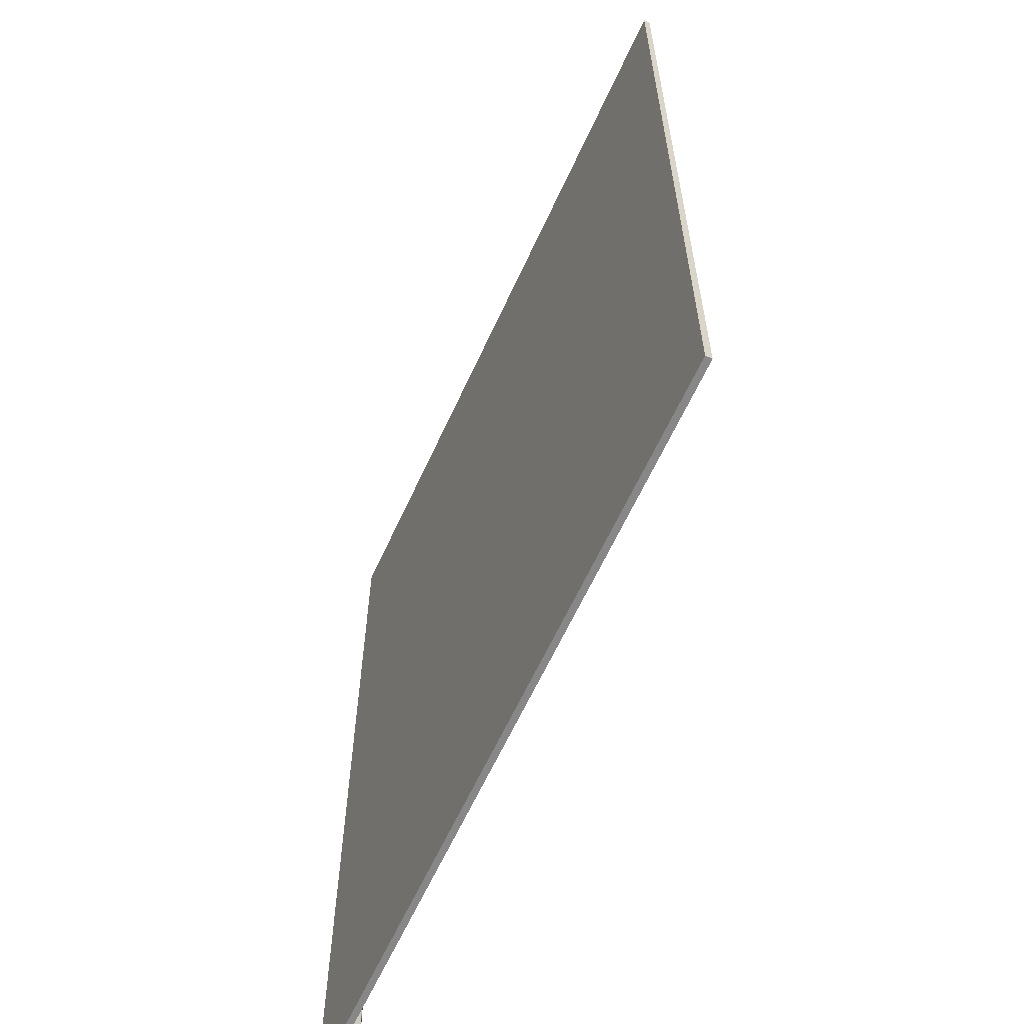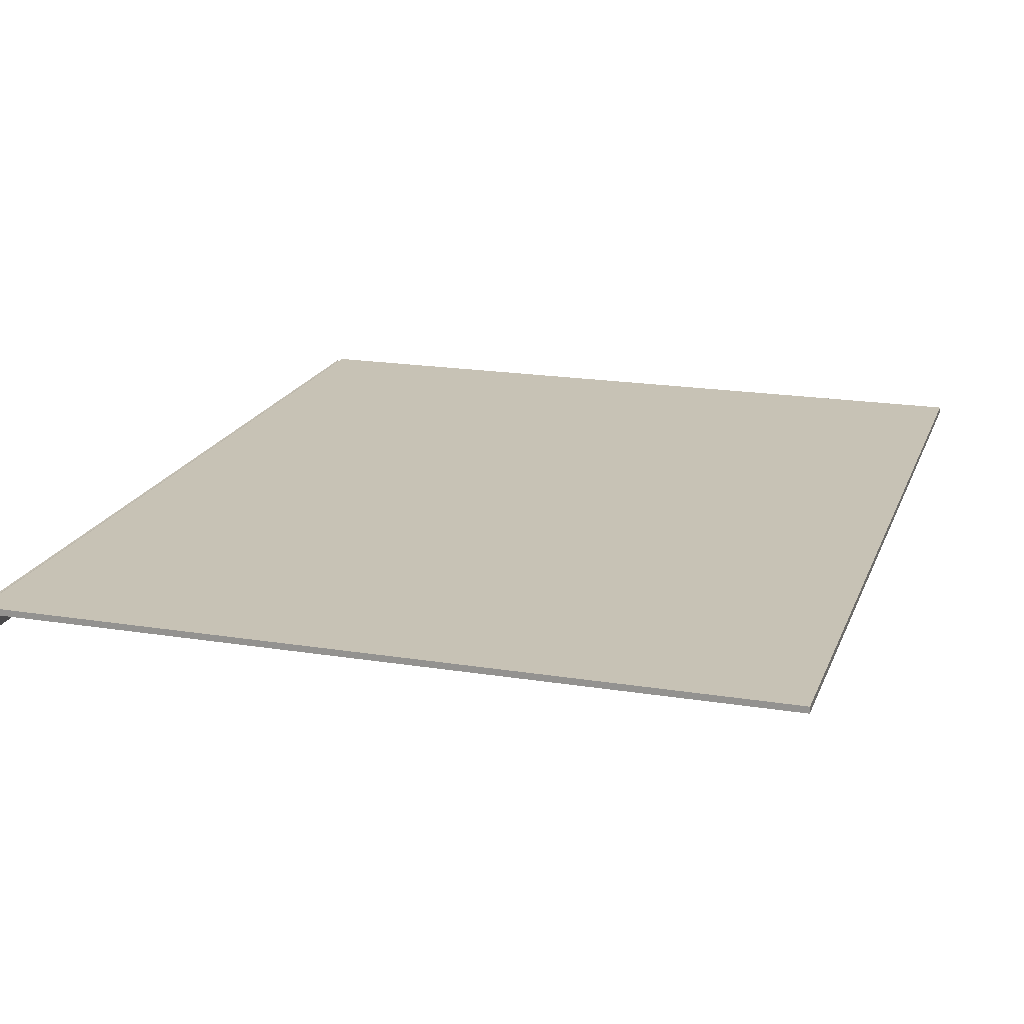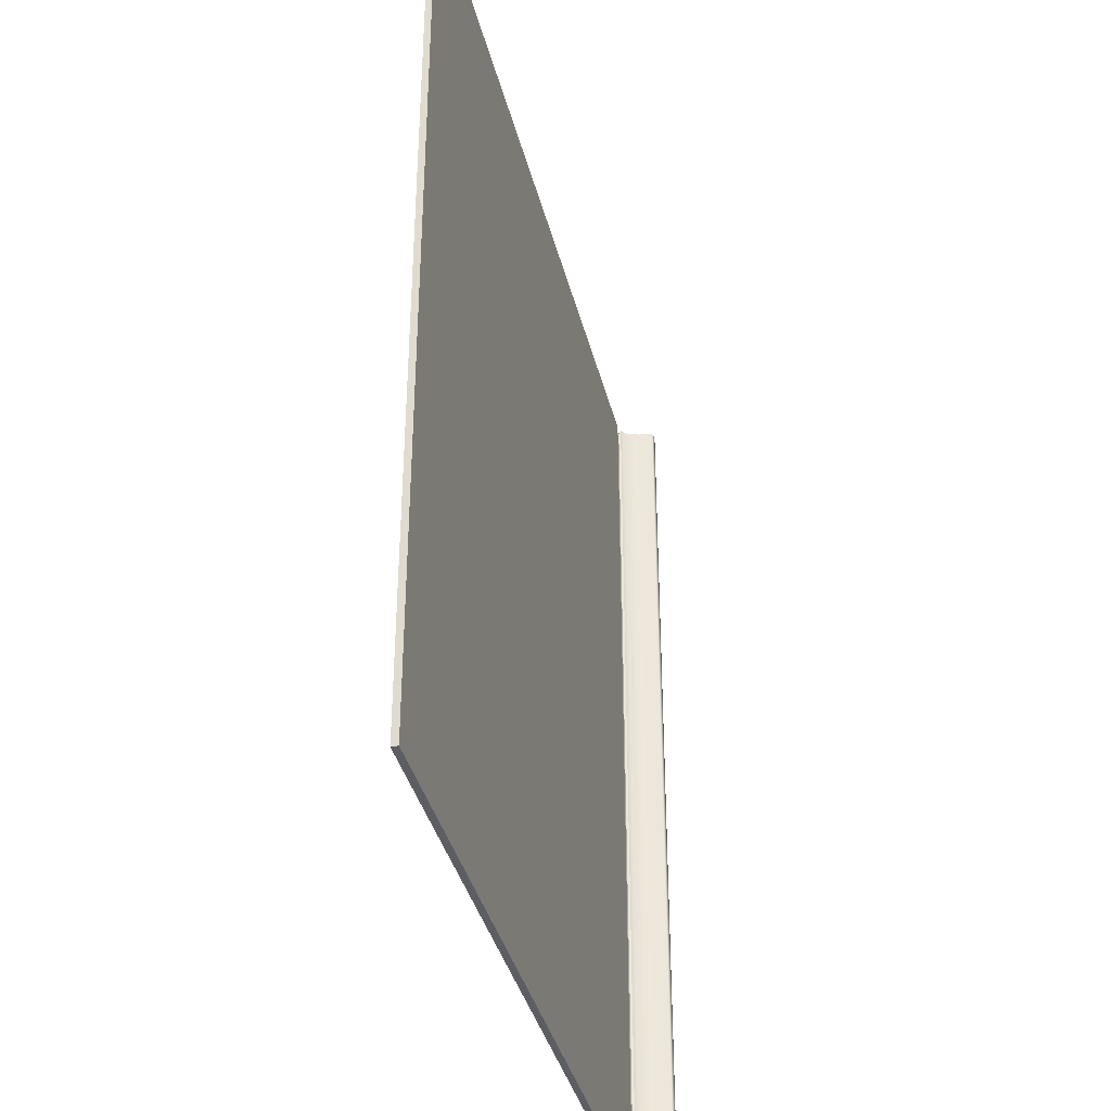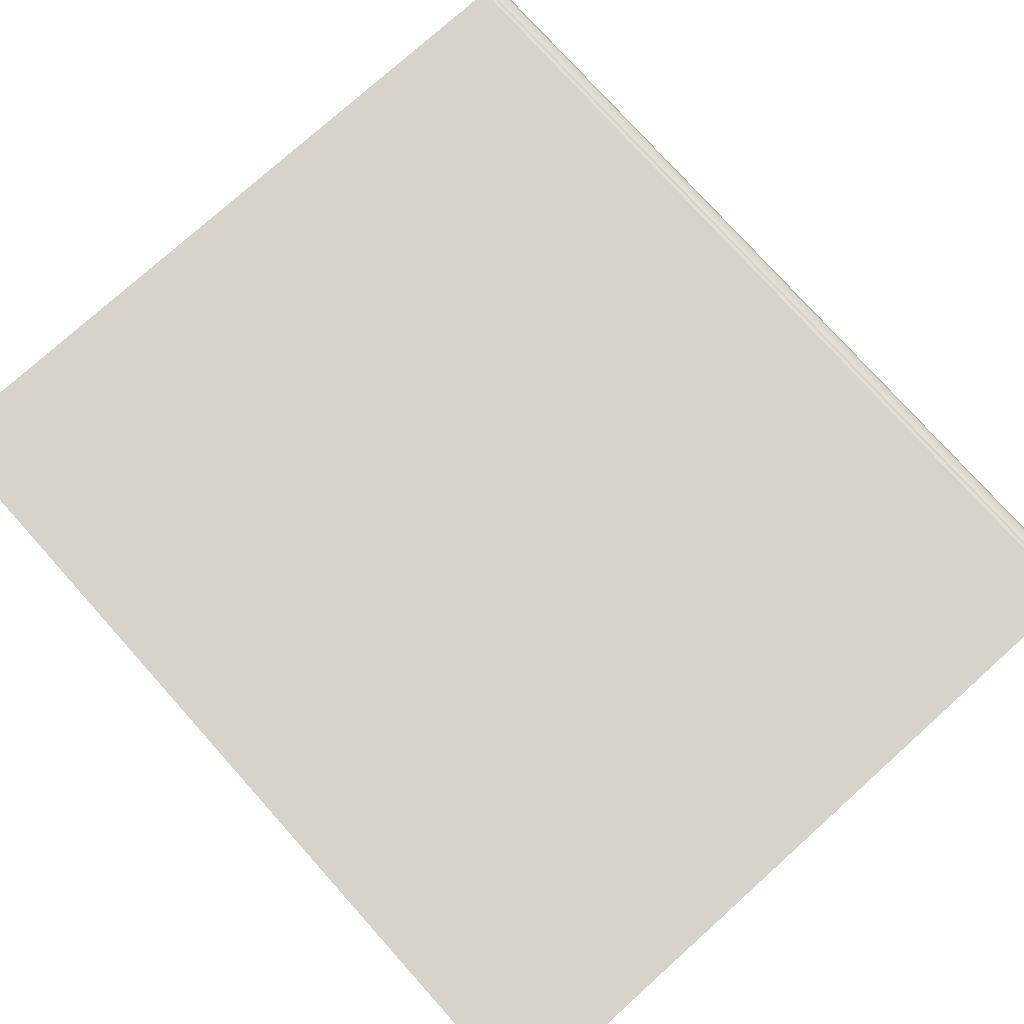
<metadata>
{"format":"obj","ext":"obj","renderer":"f3d","projection":"perspective","resolution":1024,"background":"white","views":[{"elev":-62.6,"azim":65.5,"up":"+Y"},{"elev":19.0,"azim":17.0,"up":"+Z"},{"elev":-37.5,"azim":103.6,"up":"+Y"},{"elev":77.2,"azim":138.1,"up":"+Z"}]}
</metadata>
<code>
o MeshBookFront_22_1_GeomSubset_1
v -0.152 -0.1814 0.009046
v 0.1559 -0.1814 0.009046
v 0.1559 0.1814 0.009046
v -0.1554 -0.1814 0.004249
v 0.1543 0.1814 0.004249
v 0.1543 -0.1814 0.004249
v -0.1588 -0.1814 -0.000827
v 0.1524 0.1814 -0.000827
v 0.1524 -0.1814 -0.000827
v 0.1535 -0.1805 0.007847
v -0.1528 -0.1805 0.007847
v 0.1535 0.1805 0.007847
v 0.1552 -0.1814 0.006647
v -0.1536 -0.1814 0.006647
v 0.1552 0.1814 0.006647
v 0.1526 -0.1805 0.005448
v -0.1545 -0.1805 0.005448
v 0.1526 0.1805 0.005448
v 0.1515 -0.1805 0.002771
v -0.1564 -0.1805 0.002771
v 0.1515 0.1805 0.002771
v 0.1533 -0.1814 0.00185
v -0.1571 -0.1814 0.00185
v 0.1533 0.1814 0.00185
v 0.1507 -0.1805 0.000651
v -0.1579 -0.1805 0.000651
v 0.1507 0.1805 0.000651
v 0.15 -0.1805 -0.001748
v -0.1593 -0.1805 -0.001748
v 0.15 0.1805 -0.001748
v 0.152 -0.1814 -0.002947
v -0.1599 -0.1814 -0.002947
v 0.152 0.1814 -0.002947
v 0.1498 -0.1805 -0.004146
v -0.1604 -0.1805 -0.004146
v 0.1497 0.1805 -0.004146
v 0.1519 0.1814 -0.005509
v 0.1519 -0.1814 -0.005509
v -0.1608 -0.1804 -0.005509
v 0.1569 -0.184 0.008377
v 0.1569 -0.184 0.0109
v 0.1569 0.184 0.0109
v 0.1569 0.184 0.008377
v -0.1559 -0.184 -6.7e-05
v -0.1536 -0.184 0.005729
v -0.1536 0.184 0.005729
v -0.1559 0.184 -6.7e-05
v -0.1607 -0.184 0.000319
v -0.158 -0.184 0.006128
v -0.1607 0.184 0.000319
v -0.158 0.184 0.006128
v -0.1483 -0.184 0.008377
v -0.1513 -0.184 0.00763
v -0.1509 -0.184 0.0109
v -0.1535 -0.184 0.009927
v -0.1509 0.184 0.0109
v -0.1535 0.184 0.009927
v -0.1483 0.184 0.008377
v -0.1513 0.184 0.00763
v -0.1502 -0.1821 0.008792
v -0.1511 -0.1821 0.008545
v -0.1511 0.1821 0.008544
v -0.1502 0.1821 0.008792
v -0.1517 -0.1821 0.01021
v -0.1526 -0.1821 0.00995
v -0.1517 0.1821 0.01021
v -0.1526 0.1821 0.00995
v -0.04937 -0.1814 0.009046
v -0.05072 -0.1805 0.007847
v -0.05067 -0.1814 0.006647
v -0.05207 -0.1805 0.005448
v -0.05205 -0.1814 0.004249
v -0.05321 -0.1805 0.002771
v -0.05284 -0.1814 0.00185
v -0.05393 -0.1805 0.000651
v -0.05358 -0.1814 -0.000827
v -0.0545 -0.1805 -0.001748
v -0.05396 -0.1814 -0.002947
v -0.05483 -0.1805 -0.004146
v -0.05424 -0.1804 -0.005509
v 0.05328 -0.1814 0.009046
v 0.05138 -0.1805 0.007847
v 0.05229 -0.1814 0.006647
v 0.05028 -0.1805 0.005448
v 0.05112 -0.1814 0.004249
v 0.04914 -0.1805 0.002771
v 0.05022 -0.1814 0.00185
v 0.04836 -0.1805 0.000651
v 0.0494 -0.1814 -0.000827
v 0.04774 -0.1805 -0.001748
v 0.04902 -0.1814 -0.002947
v 0.04747 -0.1805 -0.004146
v 0.04884 -0.1804 -0.005509
v 0.01448 -0.1804 -0.006049
v 0.01337 -0.1805 -0.004146
v 0.0147 -0.1814 -0.003038
v 0.01366 -0.1805 -0.001756
v 0.01507 -0.1814 -0.000827
v 0.01426 -0.1805 0.000651
v 0.01587 -0.1814 0.00185
v 0.01502 -0.1805 0.002771
v 0.01673 -0.1814 0.004249
v 0.01616 -0.1805 0.005448
v 0.01797 -0.1814 0.006647
v 0.01735 -0.1805 0.007847
v 0.01906 -0.1814 0.009046
v -0.01988 -0.1804 -0.005959
v -0.02073 -0.1805 -0.004146
v -0.01963 -0.1814 -0.00296
v -0.02042 -0.1805 -0.001748
v -0.01926 -0.1814 -0.000827
v -0.01984 -0.1805 0.000651
v -0.01848 -0.1814 0.00185
v -0.0191 -0.1805 0.002771
v -0.01766 -0.1814 0.004249
v -0.01796 -0.1805 0.005448
v -0.01635 -0.1814 0.006647
v -0.01669 -0.1805 0.007847
v -0.01516 -0.1814 0.009046
v -0.08088 -0.1804 -0.005509
v -0.08123 -0.1805 -0.004146
v -0.08044 -0.1814 -0.002947
v -0.0807 -0.1805 -0.001748
v -0.07988 -0.1814 -0.000827
v -0.07992 -0.1805 0.000651
v -0.07889 -0.1814 0.00185
v -0.07901 -0.1805 0.002771
v -0.07789 -0.1814 0.004249
v -0.07767 -0.1805 0.005448
v -0.07641 -0.1814 0.006647
v -0.07624 -0.1805 0.007847
v -0.07503 -0.1814 0.009046
v -0.1075 -0.1804 -0.005509
v -0.1076 -0.1805 -0.004146
v -0.1069 -0.1814 -0.002947
v -0.1069 -0.1805 -0.001748
v -0.1062 -0.1814 -0.000827
v -0.1059 -0.1805 0.000651
v -0.1049 -0.1814 0.00185
v -0.1048 -0.1805 0.002771
v -0.1037 -0.1814 0.004249
v -0.1033 -0.1805 0.005448
v -0.1021 -0.1814 0.006647
v -0.1018 -0.1805 0.007847
v -0.1007 -0.1814 0.009046
v -0.1342 -0.1804 -0.005509
v -0.134 -0.1805 -0.004146
v -0.1334 -0.1814 -0.002947
v -0.1331 -0.1805 -0.001748
v -0.1325 -0.1814 -0.000827
v -0.1319 -0.1805 0.000651
v -0.131 -0.1814 0.00185
v -0.1306 -0.1805 0.002771
v -0.1296 -0.1814 0.004249
v -0.1289 -0.1805 0.005448
v -0.1279 -0.1814 0.006647
v -0.1273 -0.1805 0.007847
v -0.1264 -0.1814 0.009046
v 0.15 0.1786 -0.009034
v 0.04884 0.1786 -0.009034
v 0.15 -0.1786 -0.009034
v 0.04884 -0.1786 -0.009034
v -0.1342 0.1786 -0.01794
v -0.161 0.1786 -0.007426
v -0.1342 -0.1786 -0.01794
v -0.161 -0.1786 -0.007426
v -0.01988 0.1786 -0.01608
v -0.05423 0.1786 -0.01998
v -0.01988 -0.1786 -0.01608
v -0.05423 -0.1786 -0.0199
v 0.01448 0.1786 -0.01145
v 0.01448 -0.1786 -0.01145
v -0.08088 0.1786 -0.02185
v -0.08088 -0.1786 -0.02141
v -0.1075 0.1786 -0.02093
v -0.1075 -0.1786 -0.02093
v 0.1475 0.1786 -0.00652
v 0.1475 -0.1786 -0.00652
v 0.04884 -0.1786 -0.00652
v -0.161 -0.1786 -0.00652
v -0.1342 -0.1786 -0.00652
v -0.05424 -0.1786 -0.00652
v -0.01988 -0.1786 -0.00652
v 0.01448 -0.1786 -0.00652
v -0.08088 -0.1786 -0.00652
v -0.1075 -0.1786 -0.00652
v -0.1476 0.1786 -0.01477
v -0.1476 -0.1786 -0.01477
v -0.1476 -0.1786 -0.00652
v -0.1475 -0.1804 -0.005509
v -0.1472 -0.1805 -0.004146
v -0.1467 -0.1814 -0.002947
v -0.1462 -0.1805 -0.001748
v -0.1456 -0.1814 -0.000827
v -0.1449 -0.1805 0.000651
v -0.144 -0.1814 0.00185
v -0.1435 -0.1805 0.002771
v -0.1425 -0.1814 0.004249
v -0.1417 -0.1805 0.005448
v -0.1408 -0.1814 0.006647
v -0.1401 -0.1805 0.007847
v -0.1392 -0.1814 0.009046
v -0.1062 -0.1762 -0.01855
v -0.07987 -0.1762 -0.01895
v -0.05358 -0.1762 -0.01778
v -0.01968 -0.1762 -0.01501
v 0.01422 -0.1762 -0.01092
v 0.04811 -0.1762 -0.008641
v 0.1479 -0.1762 -0.008641
v 0.1479 0.1762 -0.008641
v -0.161 -0.1762 -0.007301
v -0.1457 -0.1762 -0.01342
v -0.1324 -0.1762 -0.01606
v -0.1075 -0.1786 -0.01618
v -0.08088 -0.1786 -0.0165
v -0.05423 -0.1786 -0.01556
v -0.01988 -0.1786 -0.01314
v 0.01448 -0.1786 -0.01032
v 0.04884 -0.1786 -0.008248
v 0.15 -0.1786 -0.008248
v 0.15 0.1786 -0.008248
v -0.161 -0.1786 -0.007176
v -0.1476 -0.1786 -0.01208
v -0.1342 -0.1786 -0.01418
v -0.1062 -0.1762 -0.0138
v -0.07987 -0.1762 -0.01404
v -0.05358 -0.1762 -0.01328
v -0.01968 -0.1762 -0.0117
v 0.01422 -0.1762 -0.009667
v 0.04811 -0.1762 -0.007855
v 0.1479 -0.1762 -0.007855
v 0.1479 0.1762 -0.007855
v -0.161 -0.1762 -0.007051
v -0.1457 -0.1762 -0.01073
v -0.1324 -0.1762 -0.01231
v -0.1075 -0.1786 -0.01143
v -0.08088 -0.1786 -0.01159
v -0.05423 -0.1786 -0.01101
v -0.01988 -0.1786 -0.01015
v 0.01448 -0.1786 -0.008967
v 0.04884 -0.1786 -0.007462
v 0.15 -0.1786 -0.007462
v 0.15 0.1786 -0.007462
v -0.161 -0.1786 -0.006926
v -0.1476 -0.1786 -0.009375
v -0.1342 -0.1786 -0.01043
v -0.1062 -0.1762 -0.009051
v -0.07987 -0.1762 -0.009131
v -0.05358 -0.1762 -0.008792
v -0.01968 -0.1762 -0.008548
v 0.01422 -0.1762 -0.008236
v 0.04811 -0.1762 -0.007069
v 0.1479 -0.1762 -0.007069
v 0.1479 0.1762 -0.007069
v -0.161 -0.1762 -0.006801
v -0.1457 -0.1762 -0.008026
v -0.1324 -0.1762 -0.008553
v -0.1577 -0.1834 -0.006301
v -0.1565 -0.184 -0.005509
v -0.1577 0.1834 -0.006301
v -0.1565 0.184 -0.005509
v -0.1604 -0.1834 -0.006301
v -0.1614 -0.184 -0.005509
v -0.1604 0.1834 -0.006301
v -0.1614 0.184 -0.005509
v -0.152 0.1814 0.009046
v -0.1554 0.1814 0.004249
v -0.1588 0.1814 -0.000827
v -0.1528 0.1805 0.007847
v -0.1536 0.1814 0.006647
v -0.1545 0.1805 0.005448
v -0.1564 0.1805 0.002771
v -0.1571 0.1814 0.00185
v -0.1579 0.1805 0.000651
v -0.1593 0.1805 -0.001748
v -0.1599 0.1814 -0.002947
v -0.1604 0.1805 -0.004146
v -0.1608 0.1804 -0.005509
v -0.04937 0.1814 0.009046
v -0.05072 0.1805 0.007847
v -0.05067 0.1814 0.006647
v -0.05207 0.1805 0.005448
v -0.05205 0.1814 0.004249
v -0.05321 0.1805 0.002771
v -0.05284 0.1814 0.00185
v -0.05393 0.1805 0.000651
v -0.05358 0.1814 -0.000827
v -0.0545 0.1805 -0.001748
v -0.05396 0.1814 -0.002947
v -0.05483 0.1805 -0.004146
v -0.05424 0.1804 -0.005509
v 0.05328 0.1814 0.009046
v 0.05138 0.1805 0.007847
v 0.05229 0.1814 0.006647
v 0.05028 0.1805 0.005448
v 0.05112 0.1814 0.004249
v 0.04914 0.1805 0.002771
v 0.05022 0.1814 0.00185
v 0.04836 0.1805 0.000651
v 0.0494 0.1814 -0.000827
v 0.04774 0.1805 -0.001748
v 0.04902 0.1814 -0.002947
v 0.04747 0.1805 -0.004146
v 0.04884 0.1804 -0.005509
v 0.01448 0.1804 -0.006049
v 0.01337 0.1805 -0.004146
v 0.0147 0.1814 -0.003038
v 0.01366 0.1805 -0.001756
v 0.01507 0.1814 -0.000827
v 0.01426 0.1805 0.000651
v 0.01587 0.1814 0.00185
v 0.01502 0.1805 0.002771
v 0.01673 0.1814 0.004249
v 0.01616 0.1805 0.005448
v 0.01797 0.1814 0.006647
v 0.01735 0.1805 0.007847
v 0.01906 0.1814 0.009046
v -0.01988 0.1804 -0.005959
v -0.02073 0.1805 -0.004146
v -0.01963 0.1814 -0.00296
v -0.02042 0.1805 -0.001748
v -0.01926 0.1814 -0.000827
v -0.01984 0.1805 0.000651
v -0.01848 0.1814 0.00185
v -0.0191 0.1805 0.002771
v -0.01766 0.1814 0.004249
v -0.01796 0.1805 0.005448
v -0.01635 0.1814 0.006647
v -0.01669 0.1805 0.007847
v -0.01516 0.1814 0.009046
v -0.08088 0.1804 -0.005509
v -0.08123 0.1805 -0.004146
v -0.08044 0.1814 -0.002947
v -0.0807 0.1805 -0.001748
v -0.07988 0.1814 -0.000827
v -0.07992 0.1805 0.000651
v -0.07889 0.1814 0.00185
v -0.07901 0.1805 0.002771
v -0.07789 0.1814 0.004249
v -0.07767 0.1805 0.005448
v -0.07641 0.1814 0.006647
v -0.07624 0.1805 0.007847
v -0.07503 0.1814 0.009046
v -0.1075 0.1804 -0.005509
v -0.1076 0.1805 -0.004146
v -0.1069 0.1814 -0.002947
v -0.1069 0.1805 -0.001748
v -0.1062 0.1814 -0.000827
v -0.1059 0.1805 0.000651
v -0.1049 0.1814 0.00185
v -0.1048 0.1805 0.002771
v -0.1037 0.1814 0.004249
v -0.1033 0.1805 0.005448
v -0.1021 0.1814 0.006647
v -0.1018 0.1805 0.007847
v -0.1007 0.1814 0.009046
v -0.1342 0.1804 -0.005509
v -0.134 0.1805 -0.004146
v -0.1334 0.1814 -0.002947
v -0.1331 0.1805 -0.001748
v -0.1325 0.1814 -0.000827
v -0.1319 0.1805 0.000651
v -0.131 0.1814 0.00185
v -0.1306 0.1805 0.002771
v -0.1296 0.1814 0.004249
v -0.1289 0.1805 0.005448
v -0.1279 0.1814 0.006647
v -0.1273 0.1805 0.007847
v -0.1264 0.1814 0.009046
v 0.04884 0.1786 -0.009034
v -0.1342 0.1786 -0.01794
v -0.161 0.1786 -0.007426
v -0.01988 0.1786 -0.01608
v -0.05423 0.1786 -0.0199
v 0.01448 0.1786 -0.01145
v -0.08088 0.1786 -0.02141
v -0.1075 0.1786 -0.02093
v 0.04884 0.1786 -0.00652
v -0.161 0.1786 -0.00652
v -0.1342 0.1786 -0.00652
v -0.05424 0.1786 -0.00652
v -0.01988 0.1786 -0.00652
v 0.01448 0.1786 -0.00652
v -0.08088 0.1786 -0.00652
v -0.1075 0.1786 -0.00652
v -0.1476 0.1786 -0.01477
v -0.1476 0.1786 -0.00652
v -0.1475 0.1804 -0.005509
v -0.1472 0.1805 -0.004146
v -0.1467 0.1814 -0.002947
v -0.1462 0.1805 -0.001748
v -0.1456 0.1814 -0.000827
v -0.1449 0.1805 0.000651
v -0.144 0.1814 0.00185
v -0.1435 0.1805 0.002771
v -0.1425 0.1814 0.004249
v -0.1417 0.1805 0.005448
v -0.1408 0.1814 0.006647
v -0.1401 0.1805 0.007847
v -0.1392 0.1814 0.009046
v -0.1062 0.1762 -0.01855
v -0.07987 0.1762 -0.01895
v -0.05358 0.1762 -0.01778
v -0.01968 0.1762 -0.01501
v 0.01422 0.1762 -0.01092
v 0.04811 0.1762 -0.008641
v -0.161 0.1762 -0.007301
v -0.1457 0.1762 -0.01342
v -0.1324 0.1762 -0.01606
v -0.1075 0.1786 -0.01618
v -0.08088 0.1786 -0.0165
v -0.05423 0.1786 -0.01556
v -0.01988 0.1786 -0.01314
v 0.01448 0.1786 -0.01032
v 0.04884 0.1786 -0.008248
v -0.161 0.1786 -0.007176
v -0.1476 0.1786 -0.01208
v -0.1342 0.1786 -0.01418
v -0.1062 0.1762 -0.0138
v -0.07987 0.1762 -0.01404
v -0.05358 0.1762 -0.01328
v -0.01968 0.1762 -0.0117
v 0.01422 0.1762 -0.009667
v 0.04811 0.1762 -0.007855
v 0.1479 0.1762 -0.007855
v -0.161 0.1762 -0.007051
v -0.1457 0.1762 -0.01073
v -0.1324 0.1762 -0.01231
v -0.1075 0.1786 -0.01143
v -0.08088 0.1786 -0.01159
v -0.05423 0.1786 -0.01101
v -0.01988 0.1786 -0.01015
v 0.01448 0.1786 -0.008967
v 0.04884 0.1786 -0.007462
v -0.161 0.1786 -0.006926
v -0.1476 0.1786 -0.009375
v -0.1342 0.1786 -0.01043
v -0.1062 0.1762 -0.009051
v -0.07987 0.1762 -0.009131
v -0.05358 0.1762 -0.008792
v -0.01968 0.1762 -0.008548
v 0.01422 0.1762 -0.008236
v 0.04811 0.1762 -0.007069
v -0.161 0.1762 -0.006801
v -0.1457 0.1762 -0.008026
v -0.1324 0.1762 -0.008553
f 40 43 42 41
f 44 45 49 48
f 45 44 47 46
f 46 47 50 51
f 48 49 51 50
f 44 259 261 47
f 265 263 48 50
f 60 61 62 63
f 61 60 64 65
f 65 64 66 67
f 67 66 63 62
f 52 40 41 54
f 54 41 42 56
f 56 42 43 58
f 58 43 40 52
f 53 55 49 45
f 55 57 51 49
f 57 59 46 51
f 59 53 45 46
f 53 59 62 61
f 58 52 60 63
f 52 54 64 60
f 55 53 61 65
f 54 56 66 64
f 57 55 65 67
f 56 58 63 66
f 59 57 67 62
f 260 258 262 264
f 263 262 258 259
f 261 265 50 47
f 259 258 260 261
f 262 263 265 264
f 263 259 44 48
f 264 265 261 260

</code>
